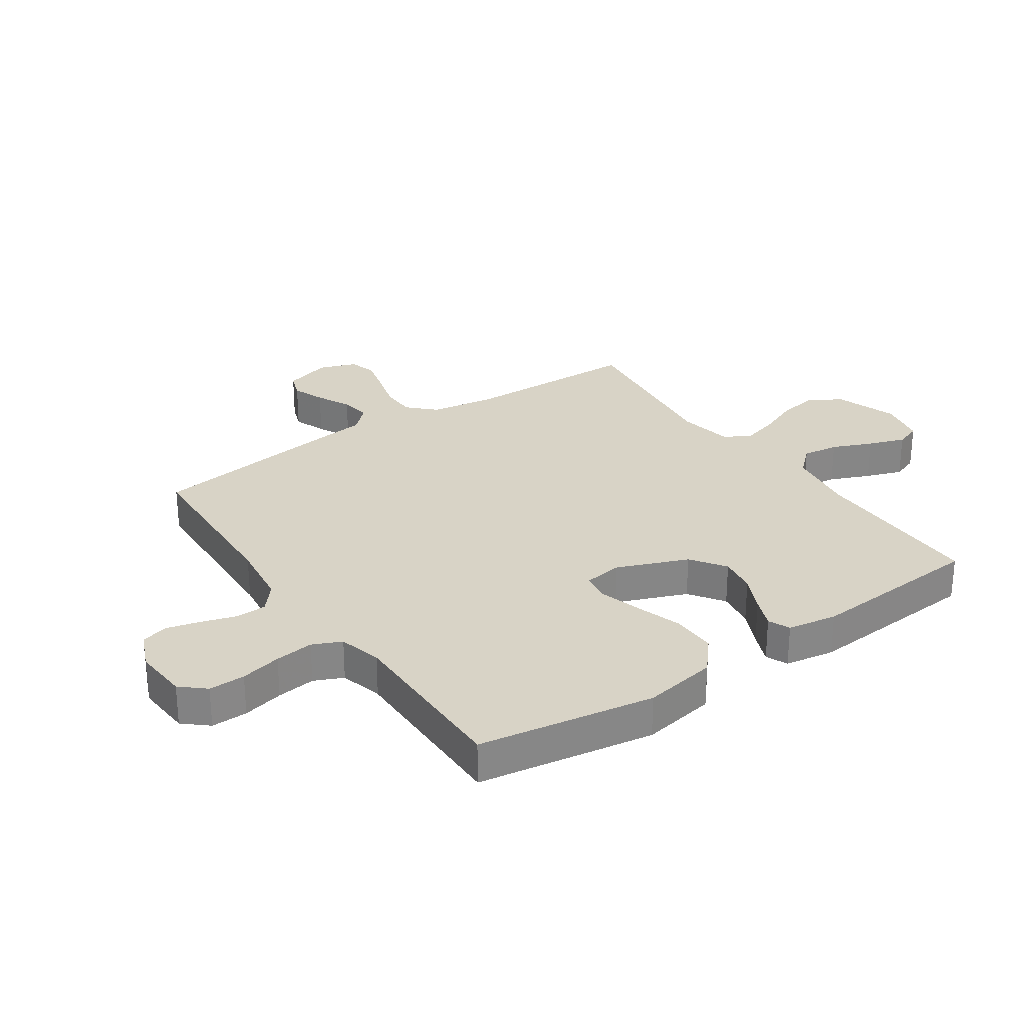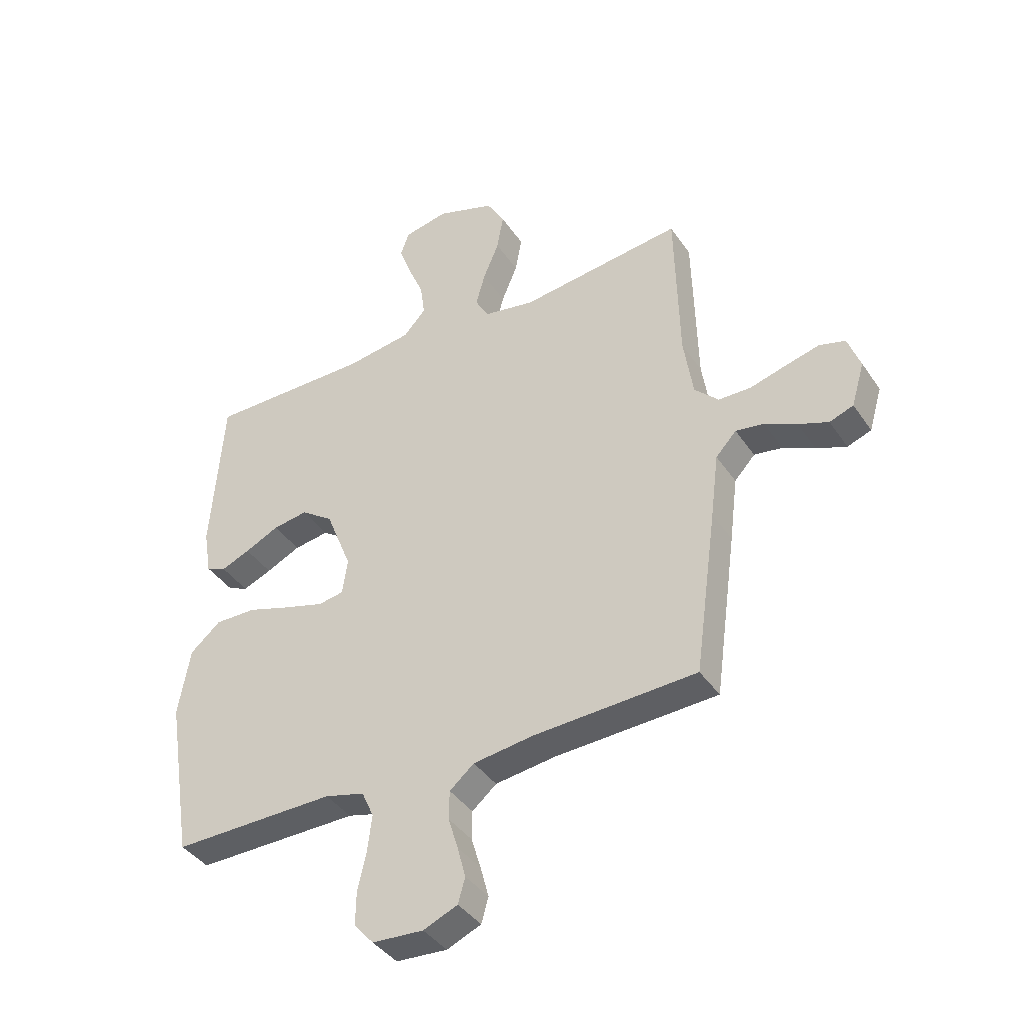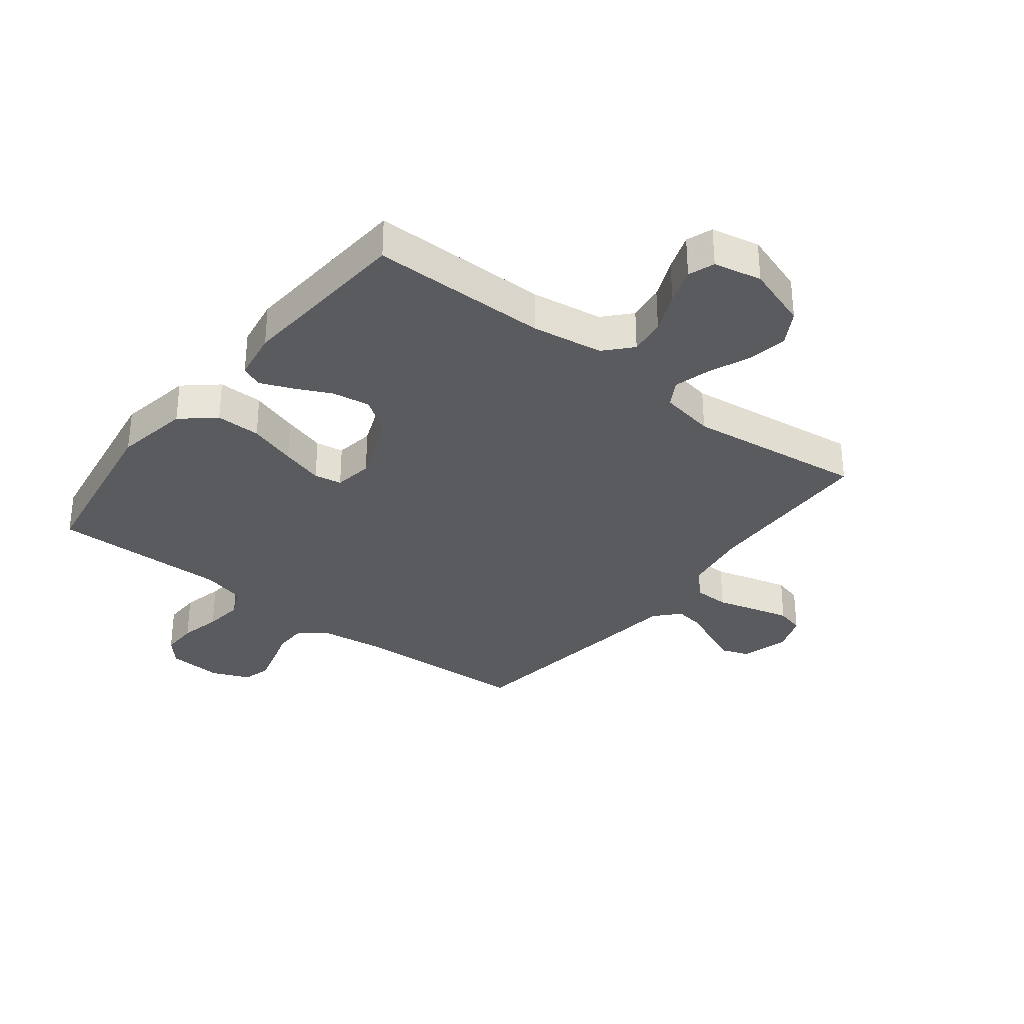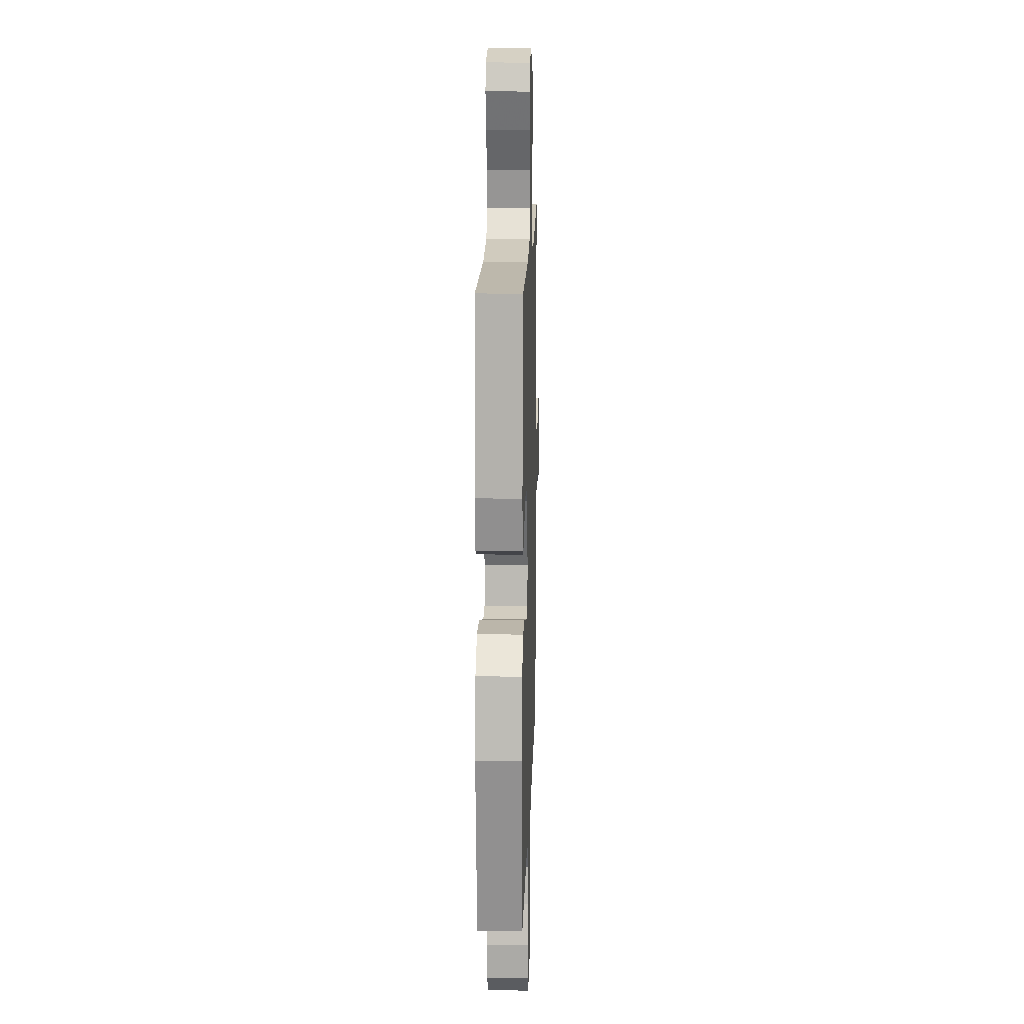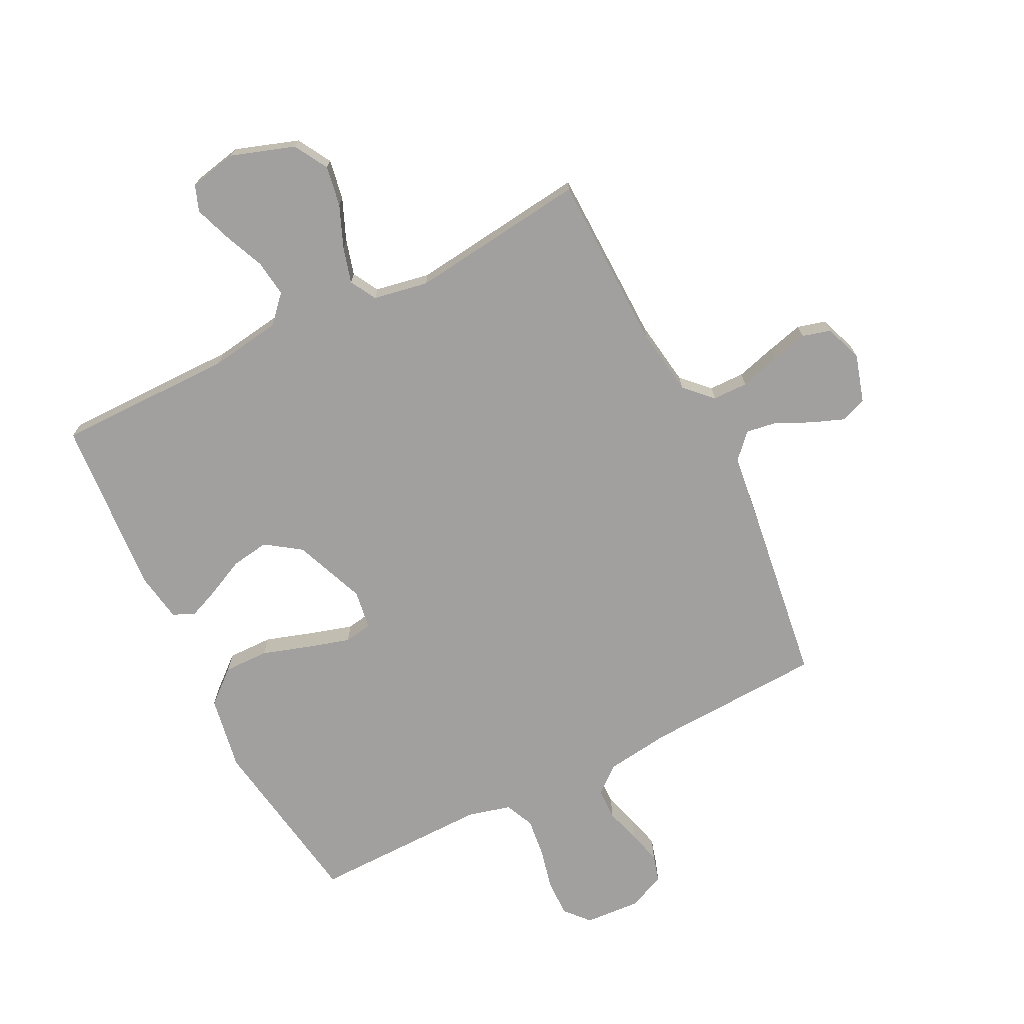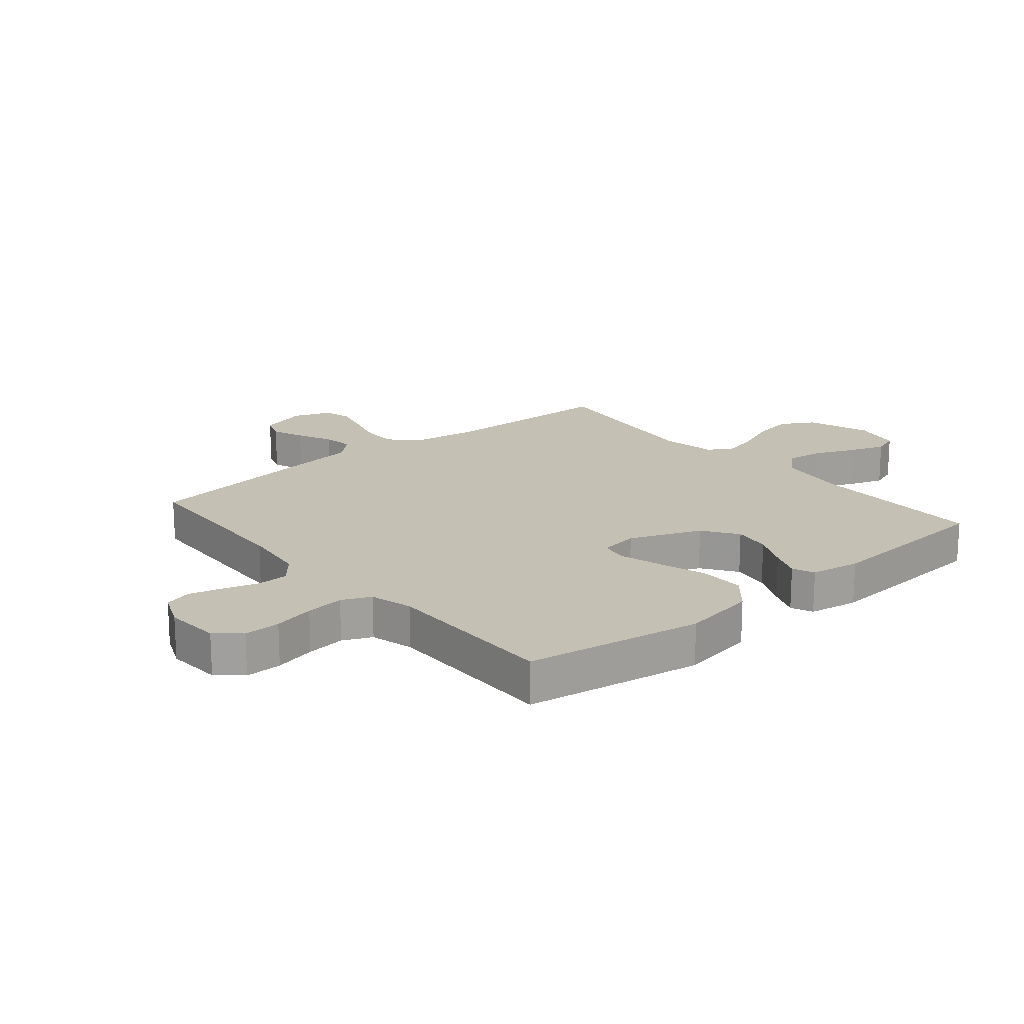
<metadata>
{"format":"obj","ext":"obj","renderer":"f3d","projection":"perspective","resolution":1024,"background":"white","views":[{"elev":28.2,"azim":-124.5,"up":"+Y"},{"elev":-39.9,"azim":30.8,"up":"+Z"},{"elev":-32.8,"azim":-37.9,"up":"+Y"},{"elev":14.9,"azim":-88.3,"up":"+Z"},{"elev":-71.8,"azim":26.6,"up":"+Y"},{"elev":18.4,"azim":-130.1,"up":"+Y"}]}
</metadata>
<code>
v 0.5 0.07 -0.5
v 0.2 0.07 -0.514
v 0.089 0.07 -0.529
v 0.044 0.07 -0.567
v 0.043 0.07 -0.62
v 0.061 0.07 -0.679
v 0.076 0.07 -0.736
v 0.063 0.07 -0.782
v 0 0.07 -0.809
v -0.094 0.07 -0.803
v -0.13 0.07 -0.762
v -0.129 0.07 -0.7
v -0.113 0.07 -0.63
v -0.105 0.07 -0.564
v -0.127 0.07 -0.515
v -0.2 0.07 -0.496
v -0.5 0.07 -0.5
v -0.548 0.07 -0.2
v -0.526 0.07 -0.074
v -0.47 0.07 -0.026
v -0.394 0.07 -0.027
v -0.313 0.07 -0.053
v -0.241 0.07 -0.074
v -0.194 0.07 -0.066
v -0.184 0.07 0
v -0.232 0.07 0.121
v -0.291 0.07 0.162
v -0.355 0.07 0.152
v -0.418 0.07 0.122
v -0.471 0.07 0.1
v -0.508 0.07 0.116
v -0.522 0.07 0.2
v -0.5 0.07 0.5
v -0.2 0.07 0.5
v -0.079 0.07 0.518
v -0.038 0.07 0.563
v -0.046 0.07 0.625
v -0.075 0.07 0.693
v -0.097 0.07 0.755
v -0.081 0.07 0.799
v 0 0.07 0.816
v 0.107 0.07 0.78
v 0.14 0.07 0.723
v 0.128 0.07 0.655
v 0.099 0.07 0.585
v 0.082 0.07 0.524
v 0.107 0.07 0.48
v 0.2 0.07 0.463
v 0.5 0.07 0.5
v 0.507 0.07 0.2
v 0.524 0.07 0.087
v 0.568 0.07 0.043
v 0.628 0.07 0.042
v 0.695 0.07 0.061
v 0.757 0.07 0.077
v 0.805 0.07 0.064
v 0.828 0.07 0
v 0.804 0.07 -0.081
v 0.76 0.07 -0.097
v 0.705 0.07 -0.076
v 0.646 0.07 -0.048
v 0.594 0.07 -0.04
v 0.556 0.07 -0.081
v 0.541 0.07 -0.2
v 0.5 0 -0.5
v 0.2 0 -0.514
v 0.089 0 -0.529
v 0.044 0 -0.567
v 0.043 0 -0.62
v 0.061 0 -0.679
v 0.076 0 -0.736
v 0.063 0 -0.782
v 0 0 -0.809
v -0.094 0 -0.803
v -0.13 0 -0.762
v -0.129 0 -0.7
v -0.113 0 -0.63
v -0.105 0 -0.564
v -0.127 0 -0.515
v -0.2 0 -0.496
v -0.5 0 -0.5
v -0.548 0 -0.2
v -0.526 0 -0.074
v -0.47 0 -0.026
v -0.394 0 -0.027
v -0.313 0 -0.053
v -0.241 0 -0.074
v -0.194 0 -0.066
v -0.184 0 0
v -0.232 0 0.121
v -0.291 0 0.162
v -0.355 0 0.152
v -0.418 0 0.122
v -0.471 0 0.1
v -0.508 0 0.116
v -0.522 0 0.2
v -0.5 0 0.5
v -0.2 0 0.5
v -0.079 0 0.518
v -0.038 0 0.563
v -0.046 0 0.625
v -0.075 0 0.693
v -0.097 0 0.755
v -0.081 0 0.799
v 0 0 0.816
v 0.107 0 0.78
v 0.14 0 0.723
v 0.128 0 0.655
v 0.099 0 0.585
v 0.082 0 0.524
v 0.107 0 0.48
v 0.2 0 0.463
v 0.5 0 0.5
v 0.507 0 0.2
v 0.524 0 0.087
v 0.568 0 0.043
v 0.628 0 0.042
v 0.695 0 0.061
v 0.757 0 0.077
v 0.805 0 0.064
v 0.828 0 0
v 0.804 0 -0.081
v 0.76 0 -0.097
v 0.705 0 -0.076
v 0.646 0 -0.048
v 0.594 0 -0.04
v 0.556 0 -0.081
v 0.541 0 -0.2
f 63 64 1 2
f 59 60 61
f 58 59 61
f 57 58 61
f 56 57 61
f 55 56 61
f 54 55 61
f 53 54 61
f 52 53 61 62
f 51 52 62 63
f 48 49 50
f 47 48 50 51
f 43 44 45
f 42 43 45
f 41 42 45
f 40 41 45
f 39 40 45
f 38 39 45
f 37 38 45
f 36 37 45 46
f 35 36 46 47
f 32 33 34
f 31 32 34
f 30 31 34
f 29 30 34
f 28 29 34
f 34 35 47
f 28 34 47
f 27 28 47
f 20 21 22
f 19 20 22
f 18 19 22
f 17 18 22
f 16 17 22
f 15 16 22 23
f 14 15 23 24
f 11 12 13
f 10 11 13
f 9 10 13
f 8 9 13
f 7 8 13
f 6 7 13
f 5 6 13
f 4 5 13 14
f 14 24 25
f 4 14 25
f 3 4 25
f 47 51 63
f 27 47 63
f 26 27 63
f 25 26 63
f 3 25 63
f 2 3 63
f 66 65 128 127
f 125 124 123
f 125 123 122
f 125 122 121
f 125 121 120
f 125 120 119
f 125 119 118
f 125 118 117
f 126 125 117 116
f 127 126 116 115
f 114 113 112
f 115 114 112 111
f 109 108 107
f 109 107 106
f 109 106 105
f 109 105 104
f 109 104 103
f 109 103 102
f 109 102 101
f 110 109 101 100
f 111 110 100 99
f 98 97 96
f 98 96 95
f 98 95 94
f 98 94 93
f 98 93 92
f 111 99 98
f 111 98 92
f 111 92 91
f 86 85 84
f 86 84 83
f 86 83 82
f 86 82 81
f 86 81 80
f 87 86 80 79
f 88 87 79 78
f 77 76 75
f 77 75 74
f 77 74 73
f 77 73 72
f 77 72 71
f 77 71 70
f 77 70 69
f 78 77 69 68
f 89 88 78
f 89 78 68
f 89 68 67
f 127 115 111
f 127 111 91
f 127 91 90
f 127 90 89
f 127 89 67
f 127 67 66
f 1 65 66 2
f 2 66 67 3
f 3 67 68 4
f 4 68 69 5
f 5 69 70 6
f 6 70 71 7
f 7 71 72 8
f 8 72 73 9
f 9 73 74 10
f 10 74 75 11
f 11 75 76 12
f 12 76 77 13
f 13 77 78 14
f 14 78 79 15
f 15 79 80 16
f 16 80 81 17
f 17 81 82 18
f 18 82 83 19
f 19 83 84 20
f 20 84 85 21
f 21 85 86 22
f 22 86 87 23
f 23 87 88 24
f 24 88 89 25
f 25 89 90 26
f 26 90 91 27
f 27 91 92 28
f 28 92 93 29
f 29 93 94 30
f 30 94 95 31
f 31 95 96 32
f 32 96 97 33
f 33 97 98 34
f 34 98 99 35
f 35 99 100 36
f 36 100 101 37
f 37 101 102 38
f 38 102 103 39
f 39 103 104 40
f 40 104 105 41
f 41 105 106 42
f 42 106 107 43
f 43 107 108 44
f 44 108 109 45
f 45 109 110 46
f 46 110 111 47
f 47 111 112 48
f 48 112 113 49
f 49 113 114 50
f 50 114 115 51
f 51 115 116 52
f 52 116 117 53
f 53 117 118 54
f 54 118 119 55
f 55 119 120 56
f 56 120 121 57
f 57 121 122 58
f 58 122 123 59
f 59 123 124 60
f 60 124 125 61
f 61 125 126 62
f 62 126 127 63
f 63 127 128 64
f 64 128 65 1

</code>
